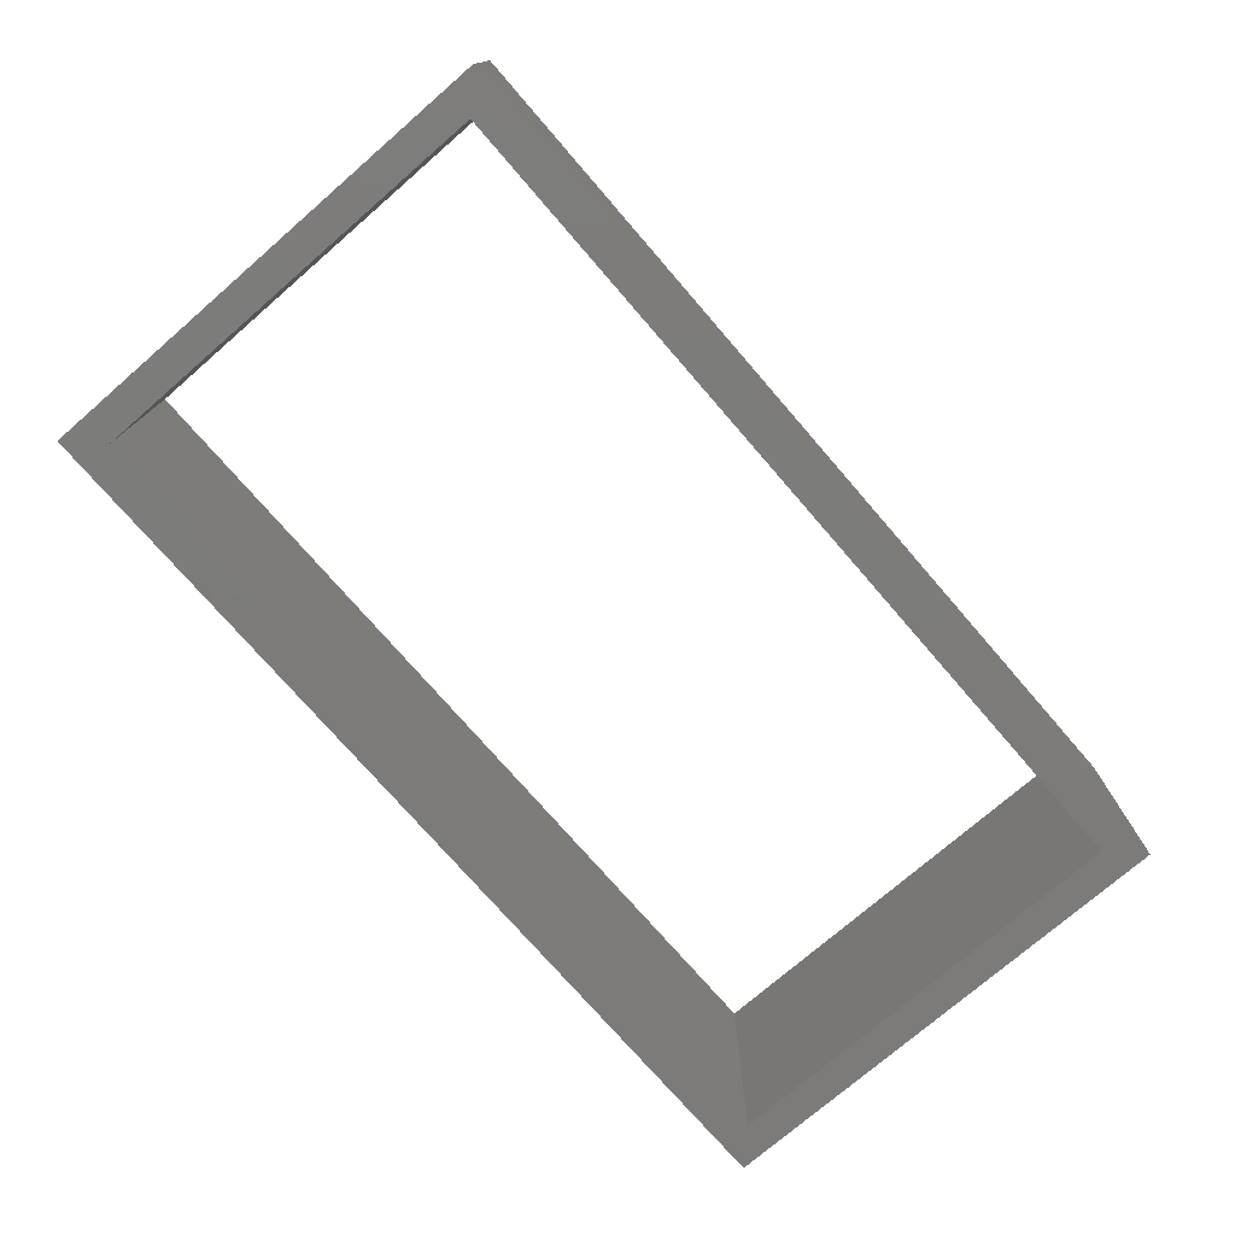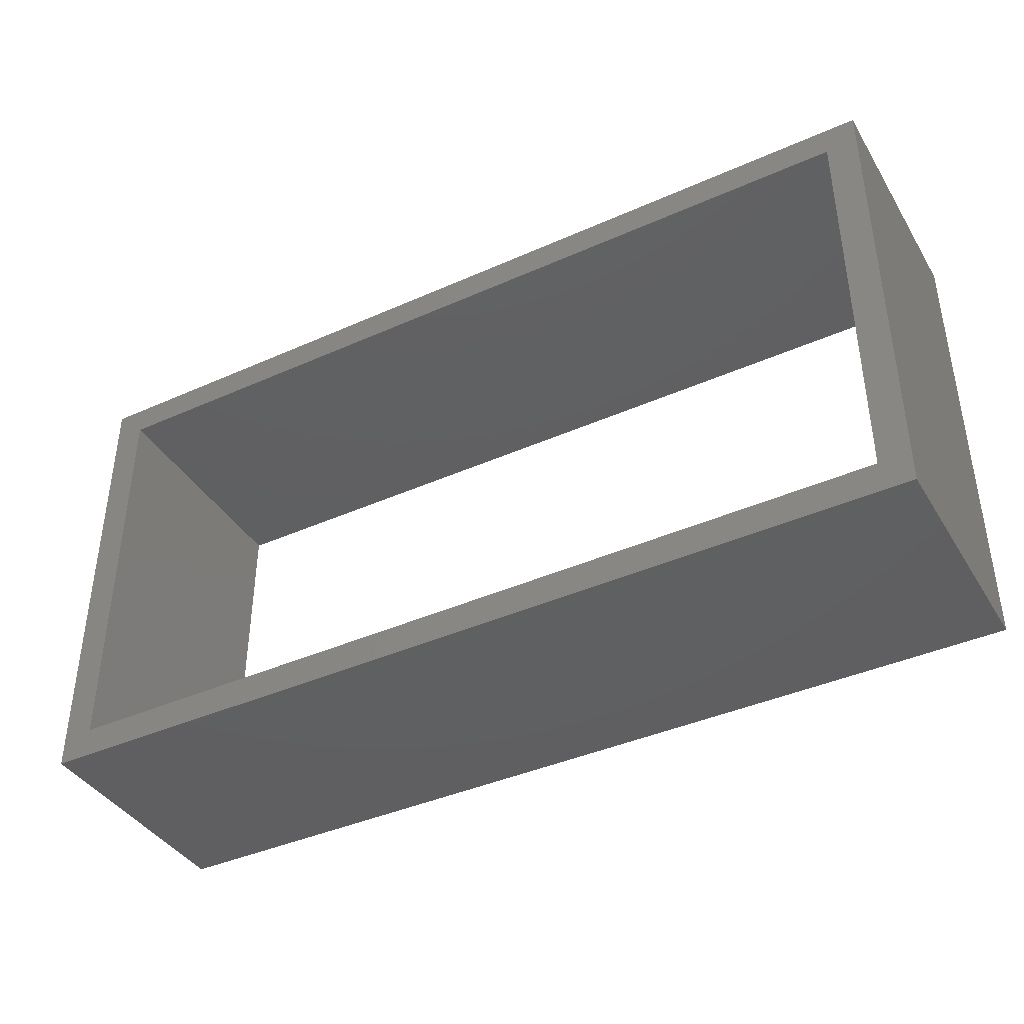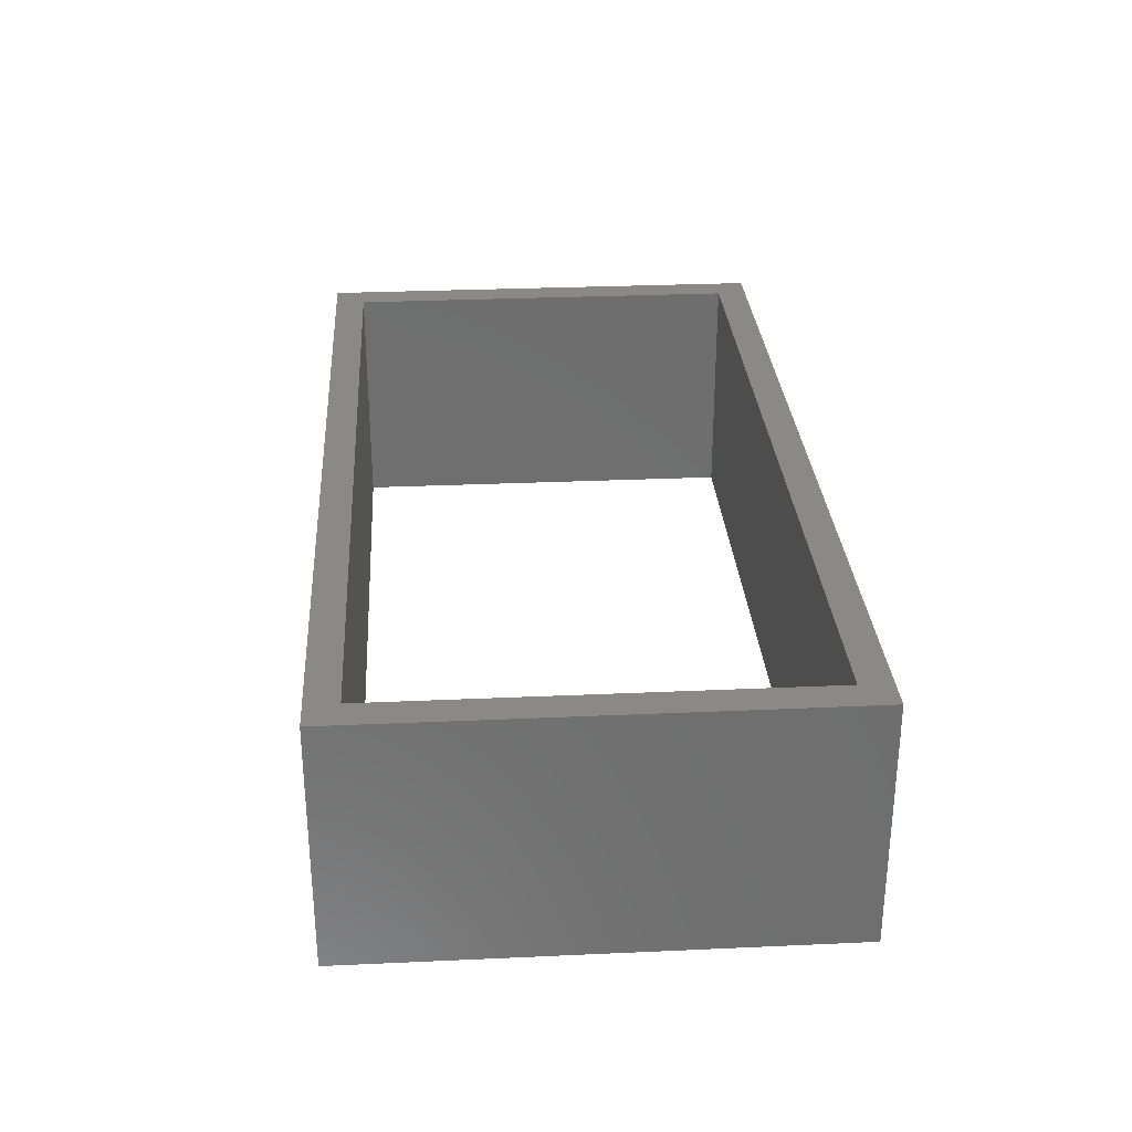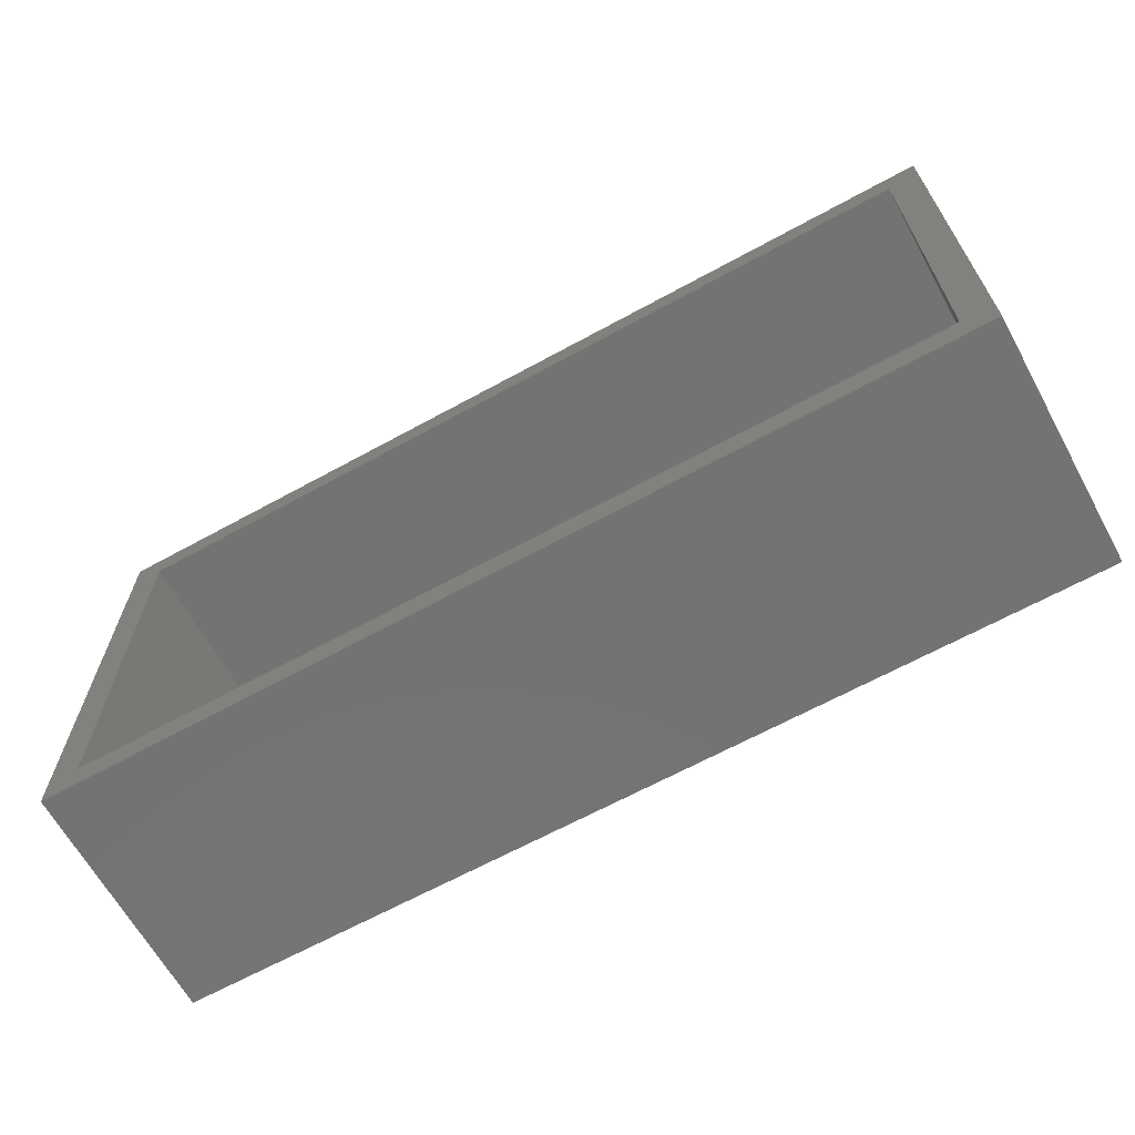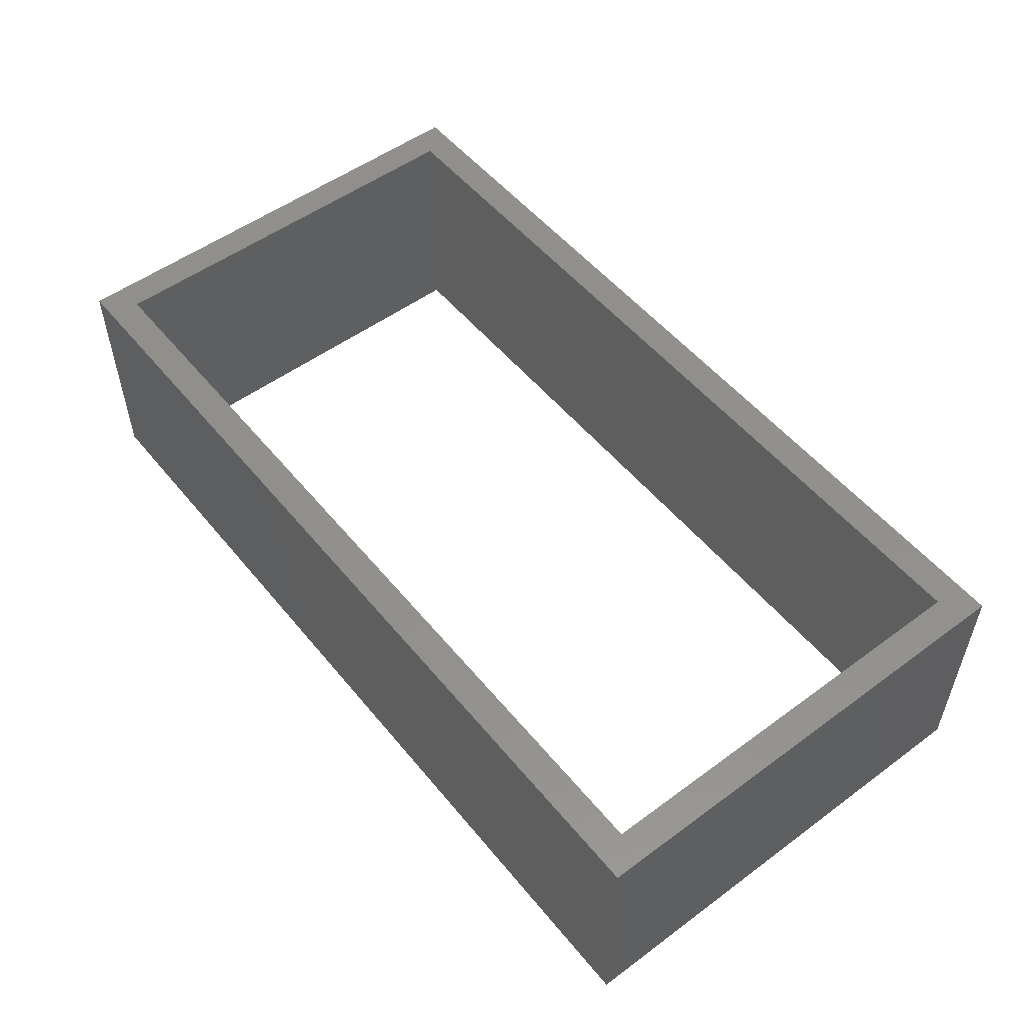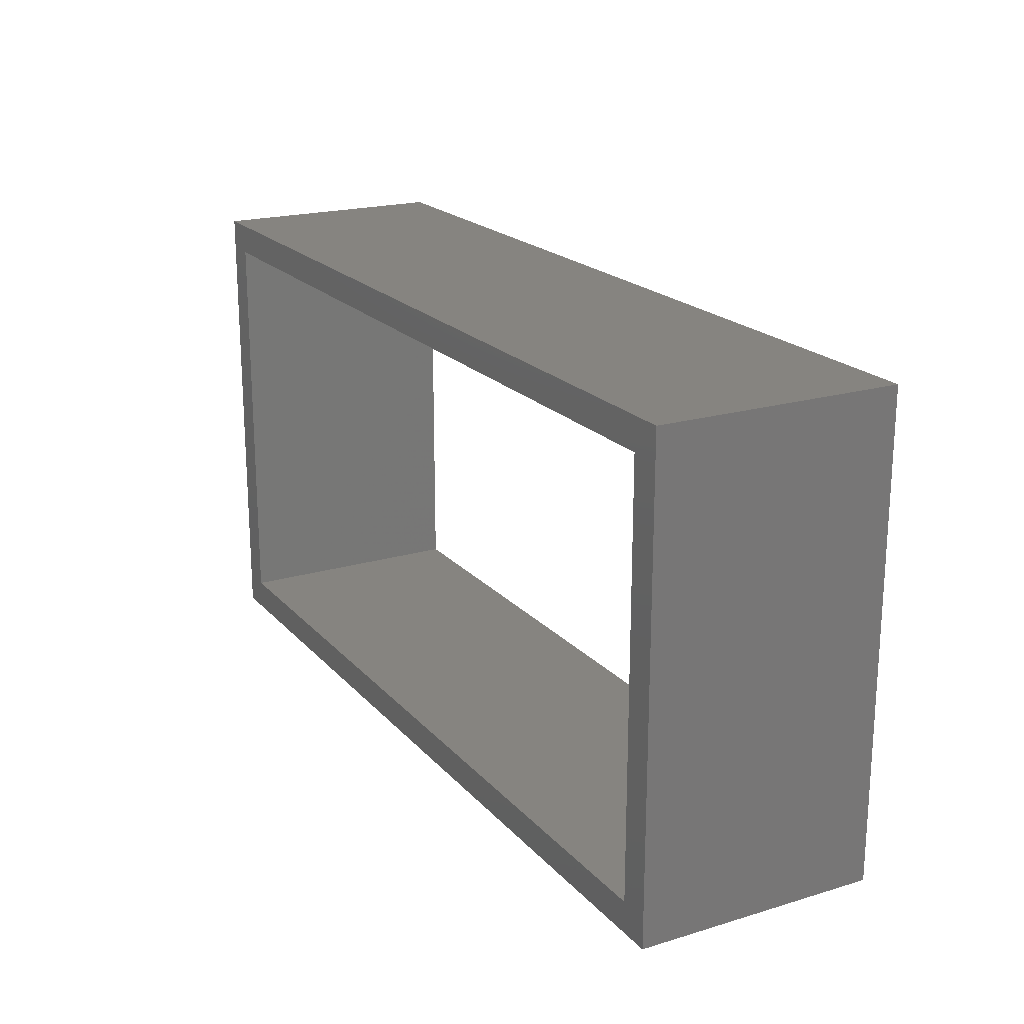
<metadata>
{"format":"stl","ext":"stl","renderer":"f3d","projection":"perspective","resolution":1024,"background":"white","views":[{"elev":-75.1,"azim":-49.1,"up":"+Z"},{"elev":-40.2,"azim":-151.2,"up":"+Y"},{"elev":29.4,"azim":-93.8,"up":"+Z"},{"elev":-65.4,"azim":-151.1,"up":"+Y"},{"elev":52.8,"azim":-128.3,"up":"+Z"},{"elev":20.0,"azim":61.2,"up":"+Y"}]}
</metadata>
<code>
# stl→obj: 16 verts, 32 faces
v -14.7 7.7 0
v 13.7 6.7 0
v -13.7 6.7 0
v 13.7 -6.7 0
v 14.7 -7.7 0
v -14.7 -7.7 0
v 14.7 7.7 0
v -13.7 -6.7 0
v -13.7 6.7 7.8
v 13.7 6.7 7.8
v -14.7 7.7 7.8
v -14.7 -7.7 7.8
v 14.7 -7.7 7.8
v 13.7 -6.7 7.8
v 14.7 7.7 7.8
v -13.7 -6.7 7.8
f 1 2 3
f 4 5 6
f 5 4 2
f 2 7 5
f 1 8 6
f 8 4 6
f 1 3 8
f 7 2 1
f 9 10 11
f 12 13 14
f 10 14 13
f 13 15 10
f 12 16 11
f 12 14 16
f 16 9 11
f 11 10 15
f 1 15 7
f 1 11 15
f 6 11 1
f 6 12 11
f 5 12 6
f 5 13 12
f 7 13 5
f 7 15 13
f 3 9 8
f 16 8 9
f 2 10 3
f 9 3 10
f 4 14 2
f 10 2 14
f 8 16 4
f 14 4 16

</code>
